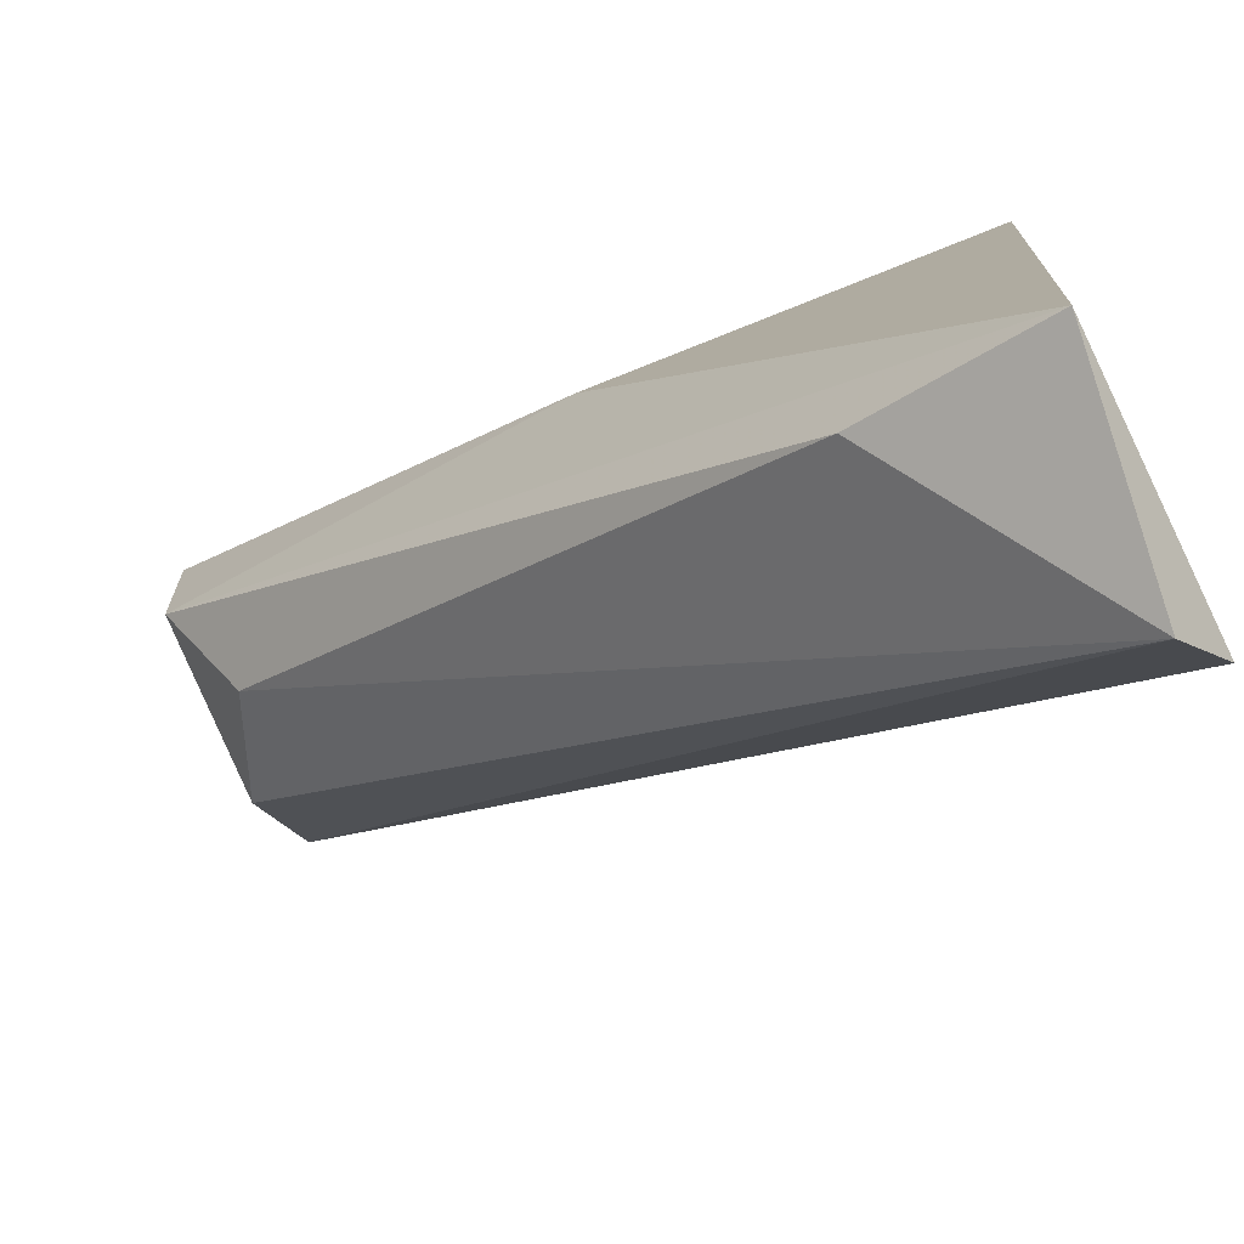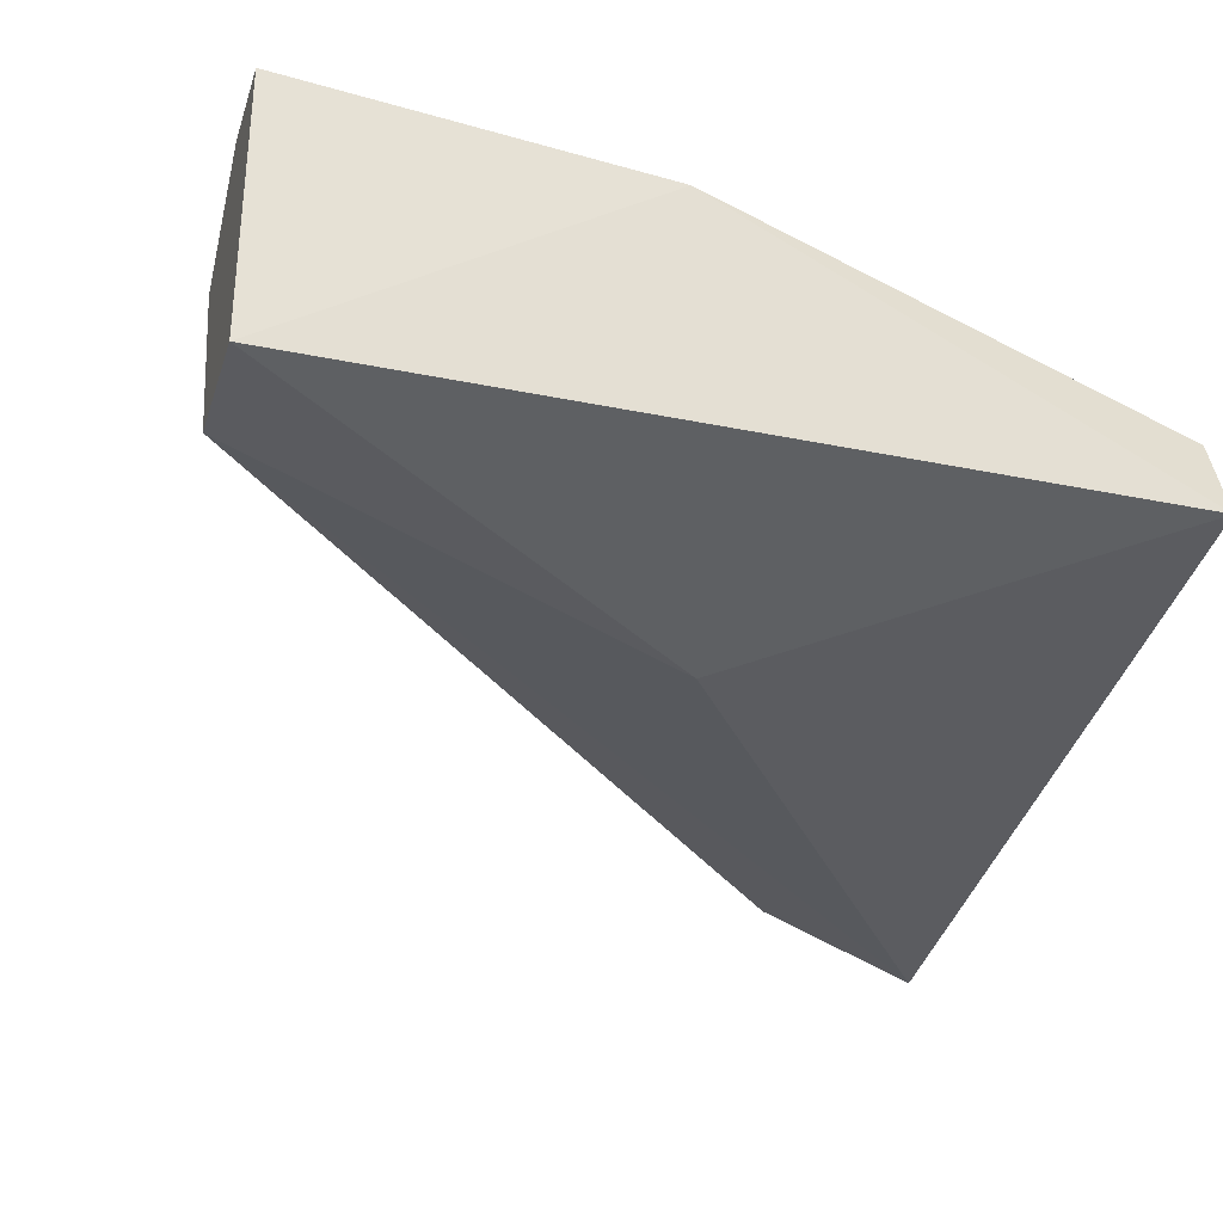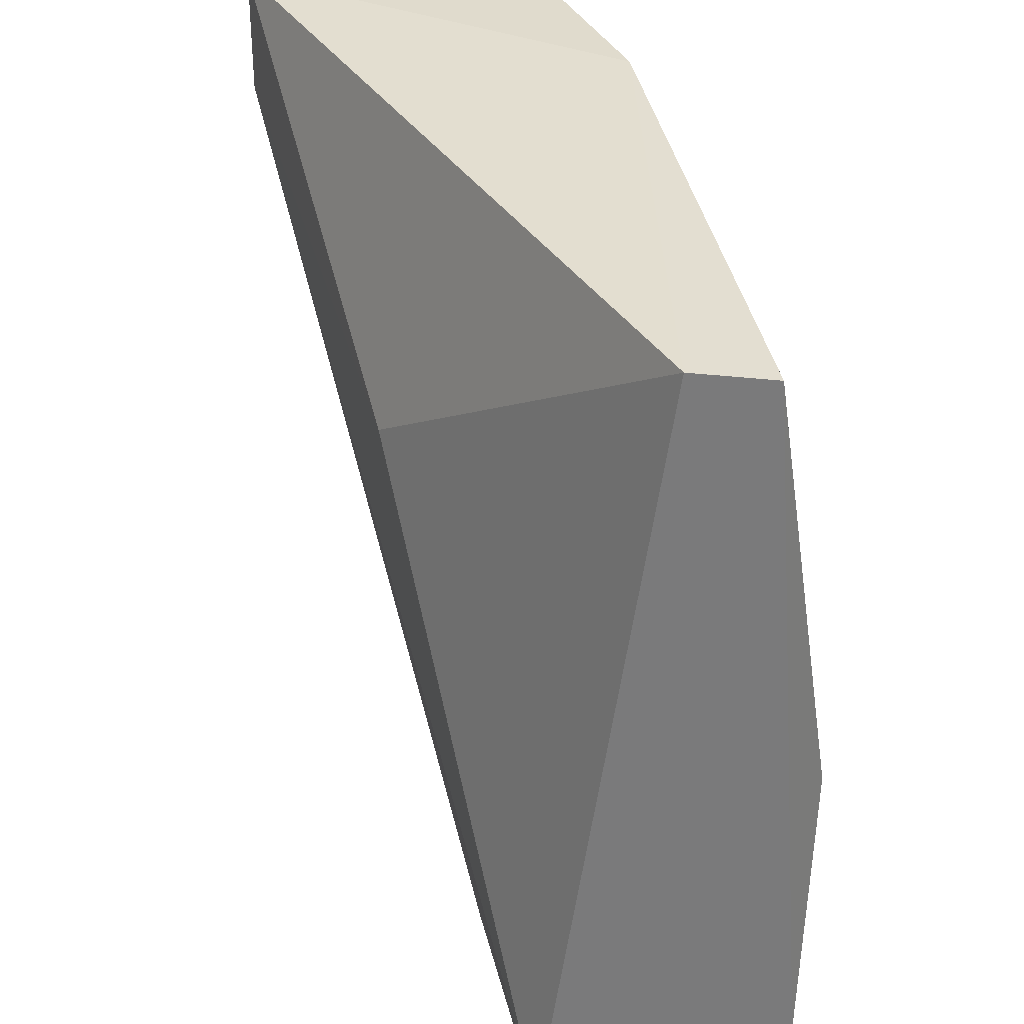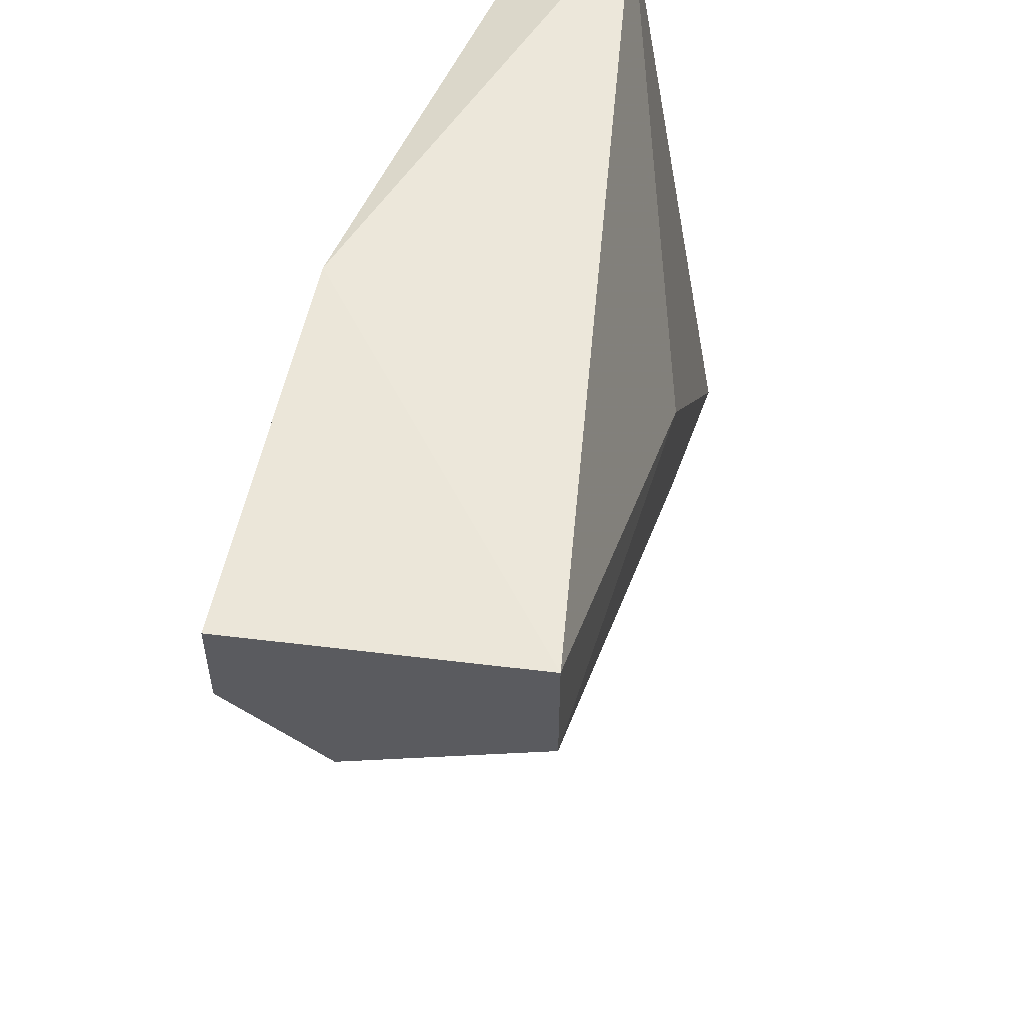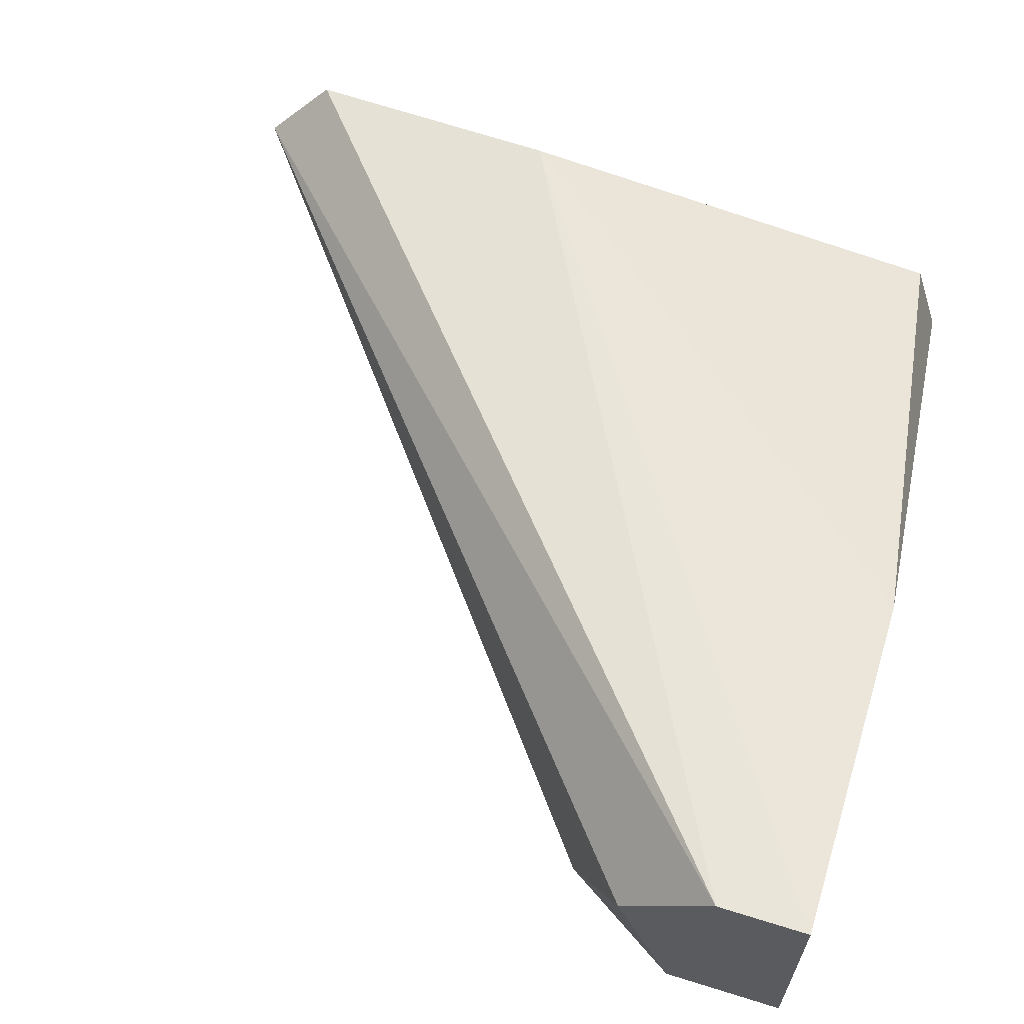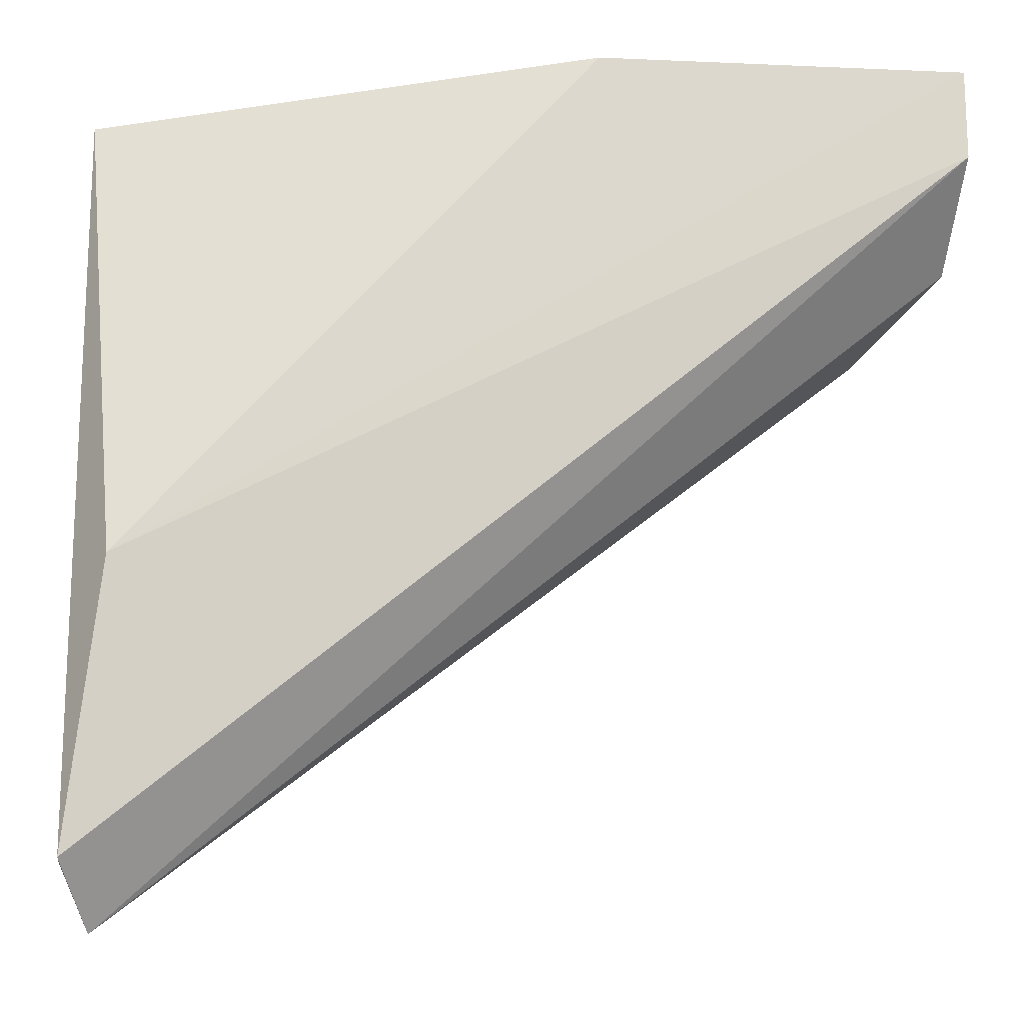
<metadata>
{"format":"obj","ext":"obj","renderer":"f3d","projection":"perspective","resolution":1024,"background":"white","views":[{"elev":-69.5,"azim":-153.8,"up":"+Y"},{"elev":-31.6,"azim":163.1,"up":"+Z"},{"elev":33.2,"azim":-115.9,"up":"+Y"},{"elev":55.9,"azim":97.3,"up":"+Y"},{"elev":63.1,"azim":107.5,"up":"+Z"},{"elev":-15.9,"azim":-10.0,"up":"+Y"}]}
</metadata>
<code>
v -0.146 -0.0633 -0.000511
v -0.1252 -0.04474 0.008397
v -0.1252 -0.04697 0.008397
v -0.1452 -0.05736 0.006911
v -0.146 -0.04549 0.002459
v -0.1252 -0.04474 0.001716
v -0.1452 -0.06553 0.004684
v -0.1267 -0.05068 0.003201
v -0.146 -0.04623 0.004684
v -0.1341 -0.04474 0.007654
v -0.1363 -0.05142 0.000232
v -0.146 -0.06404 0.006169
v -0.1415 -0.06182 0.000232
v -0.1252 -0.0492 0.006169
v -0.1252 -0.04771 0.001716
f 6 3 14
f 9 1 12
f 7 1 13
f 8 7 13
f 3 7 14
f 4 9 12
f 14 8 15
f 8 13 15
f 11 6 15
f 13 1 15
f 7 8 14
f 1 7 12
f 1 11 15
f 3 4 12
f 7 3 12
f 3 2 4
f 2 3 6
f 5 1 9
f 4 2 10
f 6 14 15
f 6 5 10
f 9 4 10
f 5 9 10
f 1 5 11
f 5 6 11
f 2 6 10

</code>
